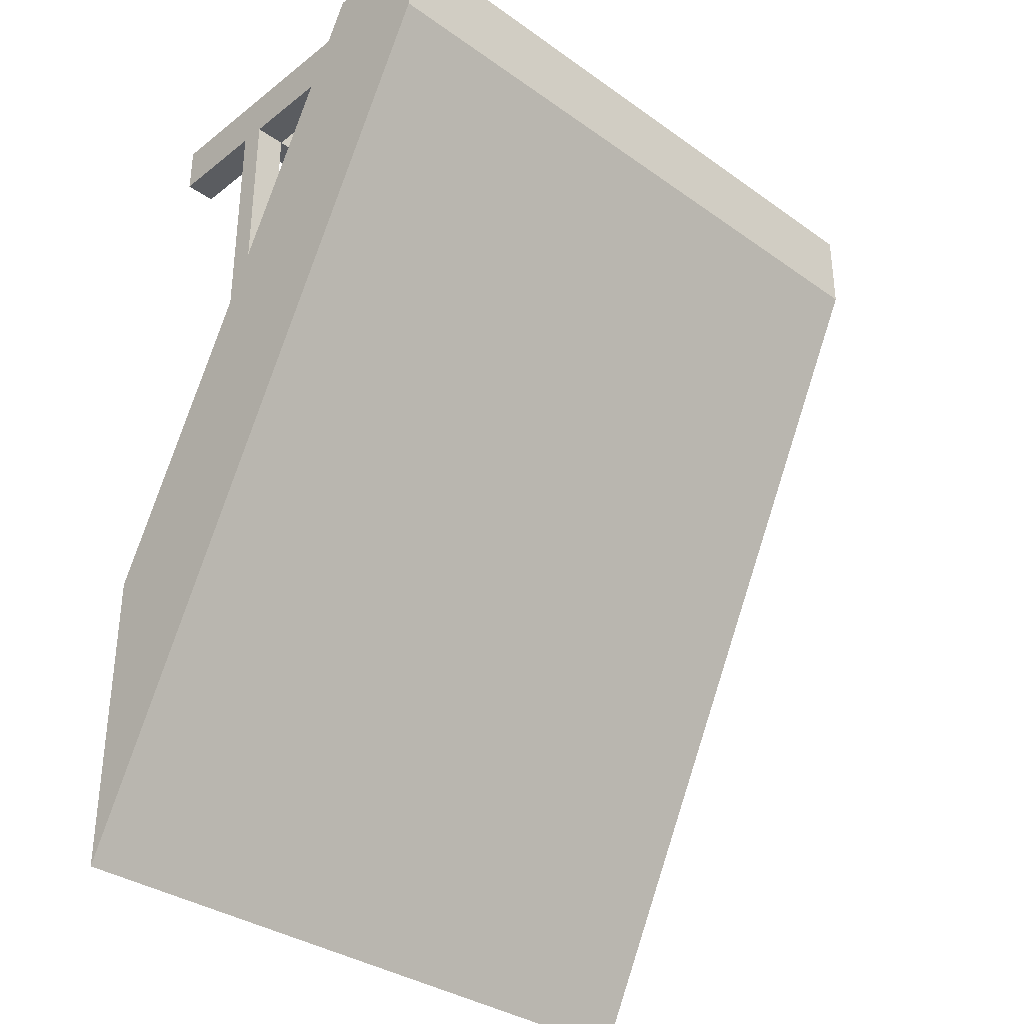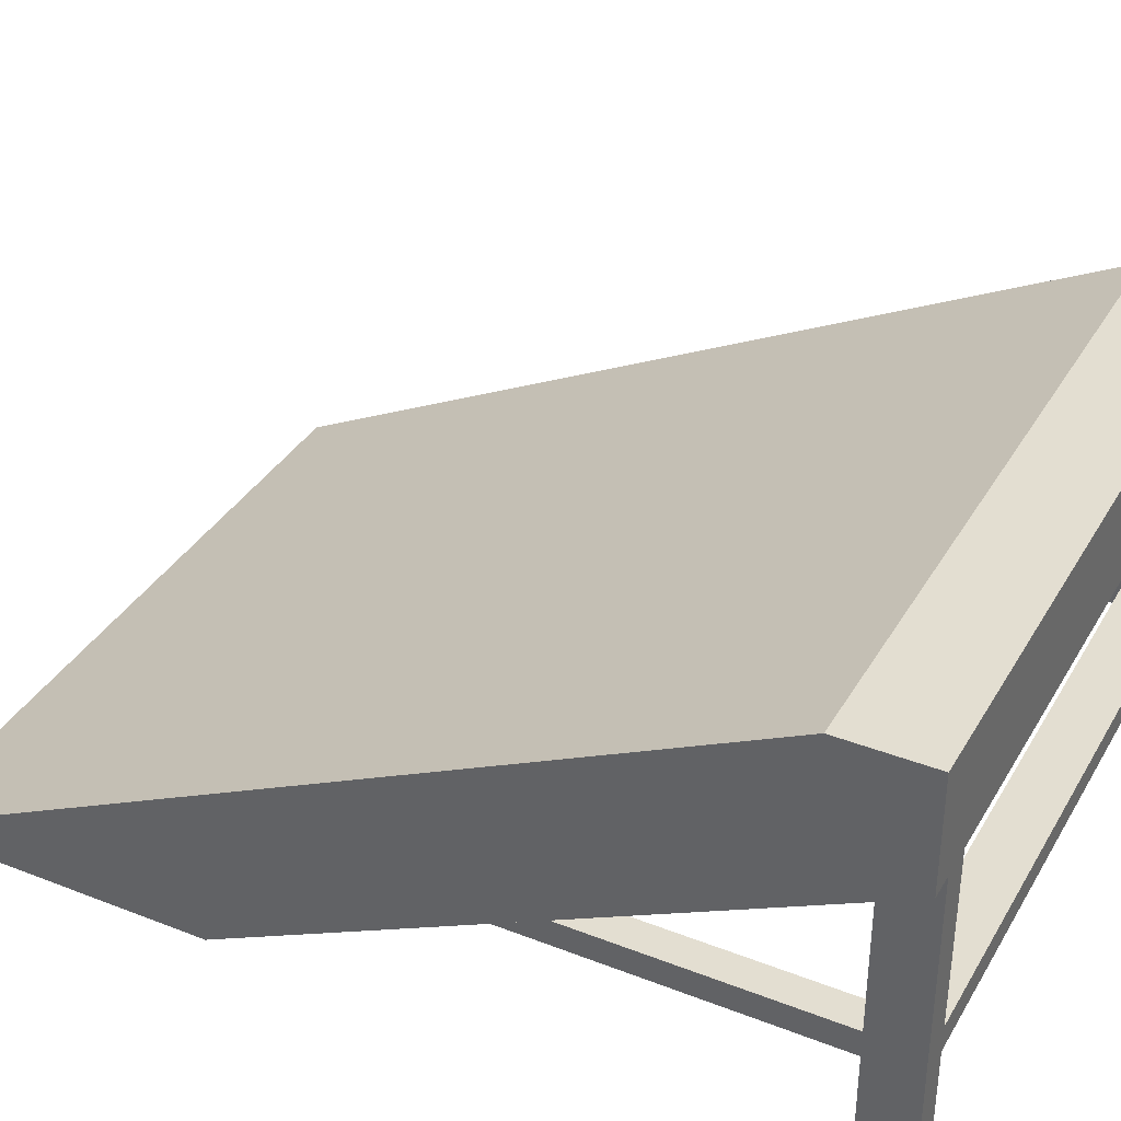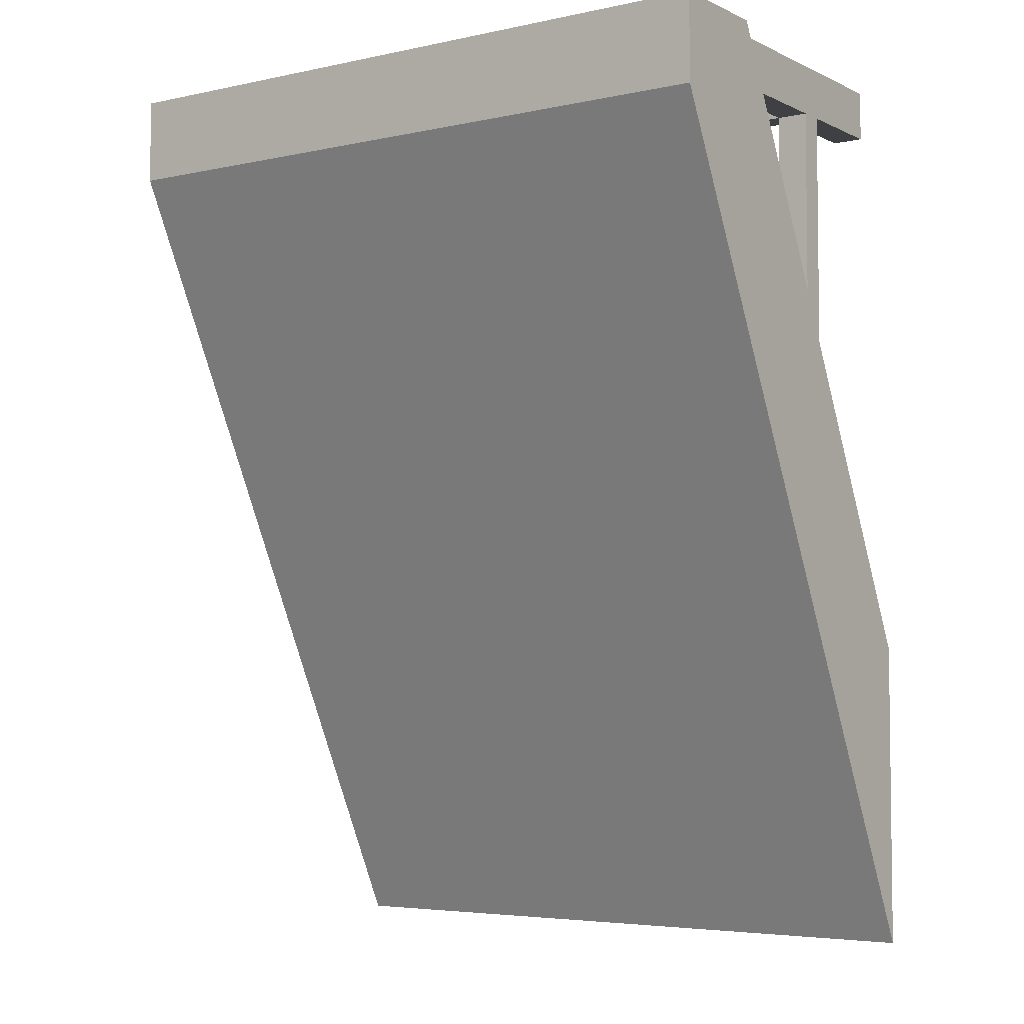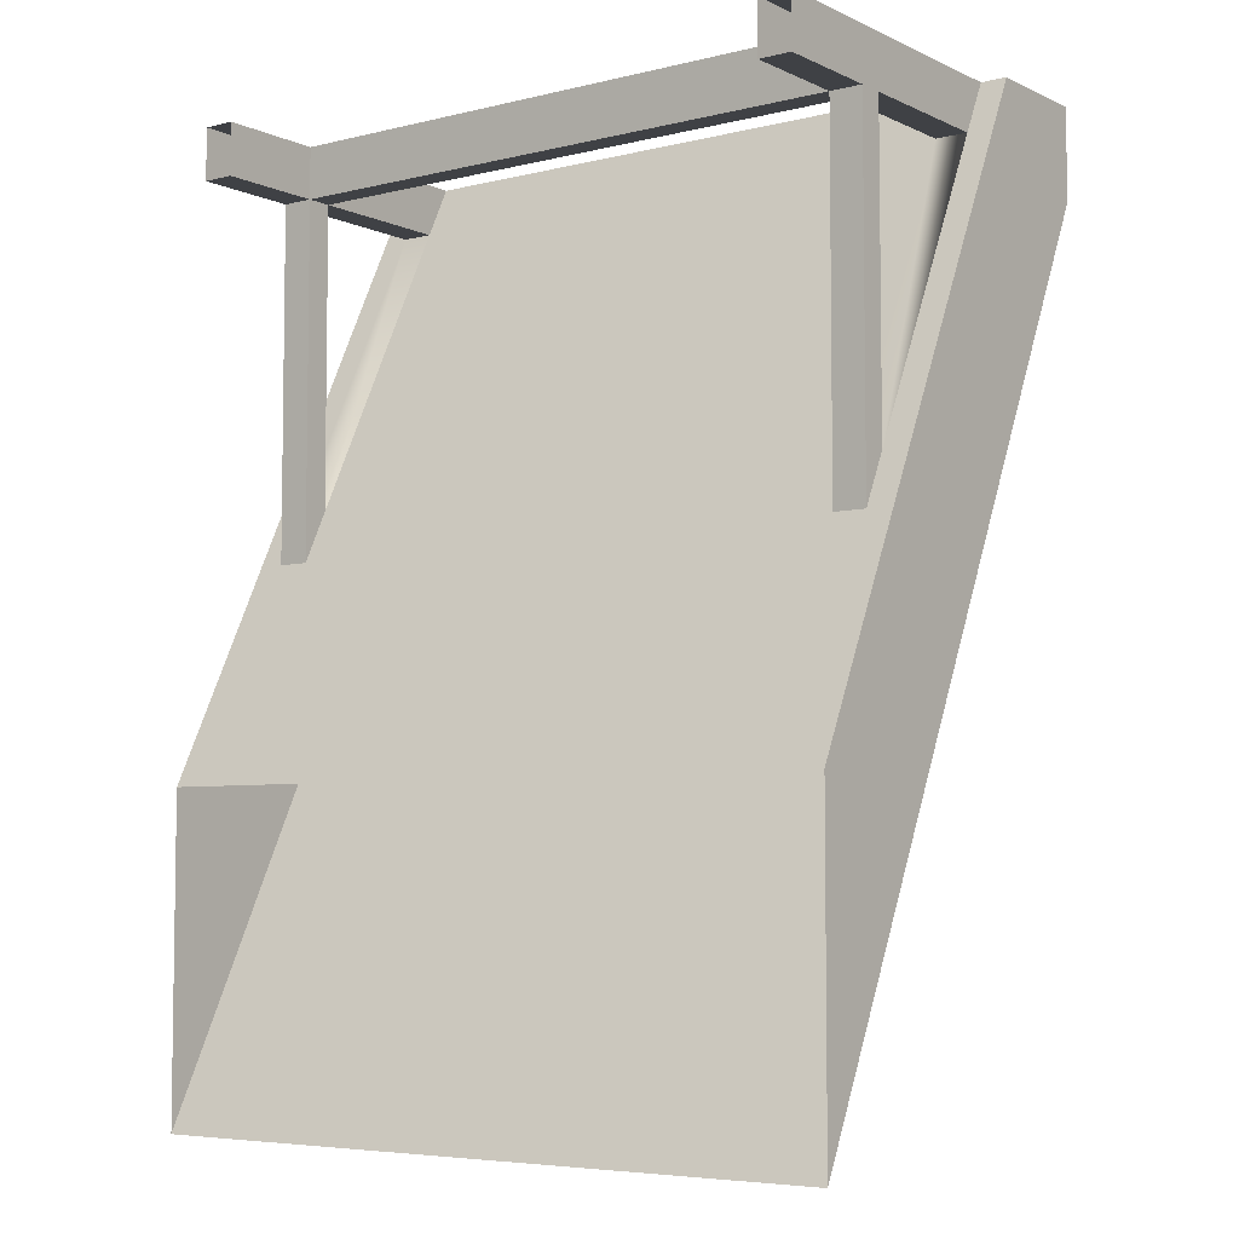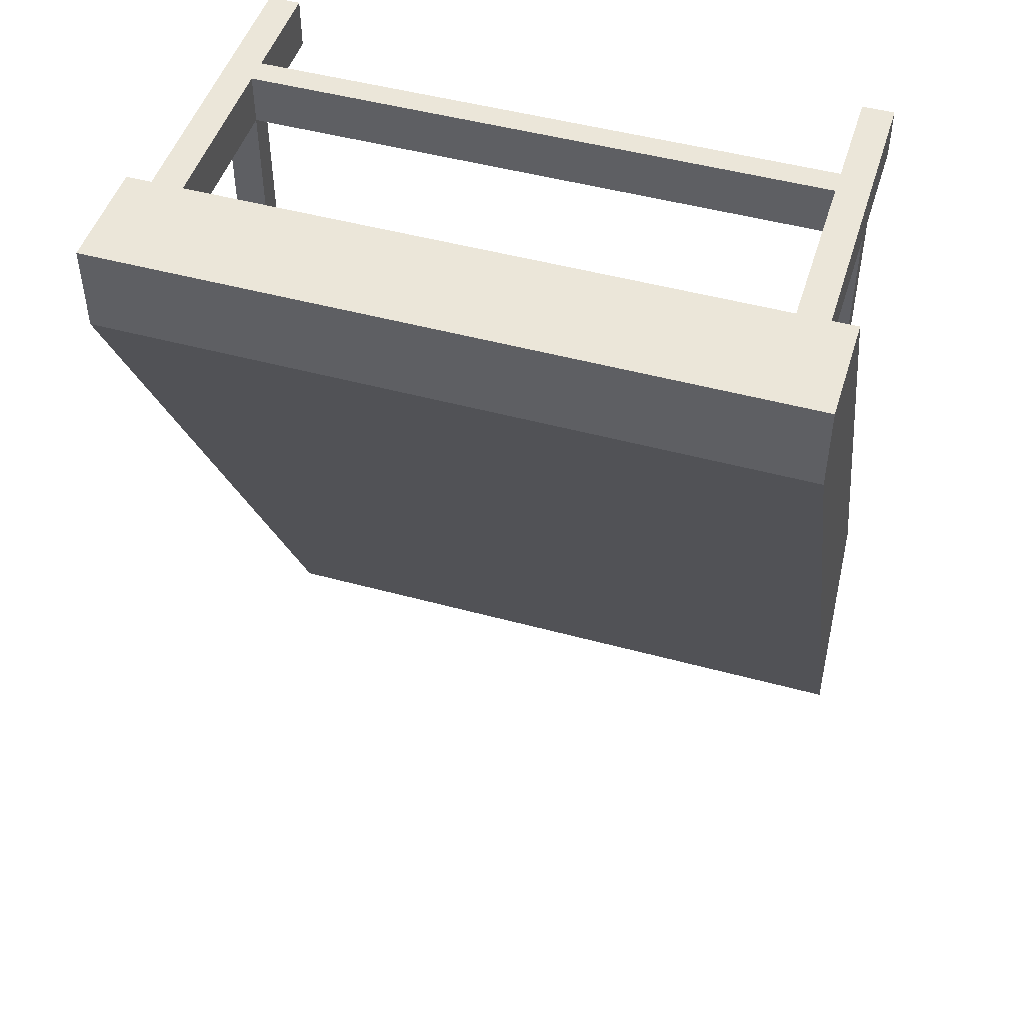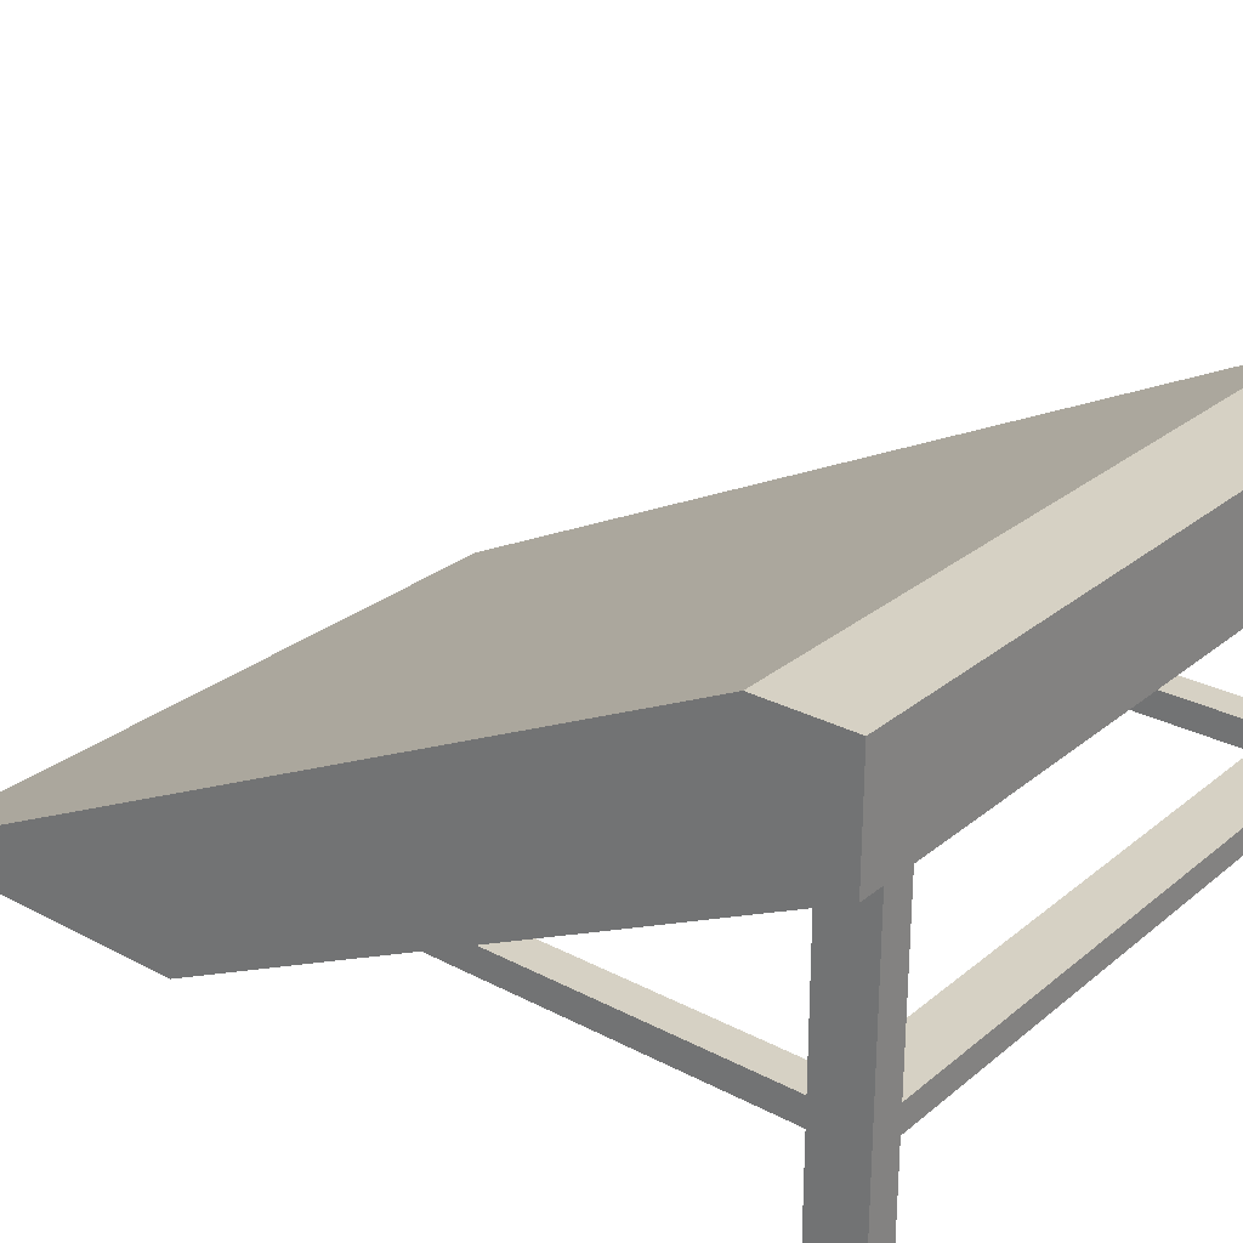
<metadata>
{"format":"obj","ext":"obj","renderer":"f3d","projection":"perspective","resolution":1024,"background":"white","views":[{"elev":-34.0,"azim":136.3,"up":"+Z"},{"elev":36.2,"azim":-63.0,"up":"+Y"},{"elev":-4.6,"azim":-145.2,"up":"+Z"},{"elev":-5.6,"azim":36.6,"up":"+Z"},{"elev":48.3,"azim":-163.0,"up":"+Z"},{"elev":26.7,"azim":-51.0,"up":"+Y"}]}
</metadata>
<code>
o ramp
v 0 0.33 0.73
v 0 0.33 0.6604
v -0.55 0.33 0.6604
v -0.55 0.33 0.73
v 0 -0 0.2466
v 0 0 0
v 0 0.2416 0.73
v -0.02 0.2416 0.73
v -0.04502 0.2416 0.73
v -0.505 0.2416 0.73
v -0.53 0.2416 0.73
v -0.55 0.2416 0.73
v -0.55 0 0
v -0.55 -0 0.2466
v -0.04502 0.2214 0.6897
v -0.04502 0.104 0.4548
v -0.04502 0.08378 0.4142
v -0.505 0.2214 0.6897
v -0.505 0.08378 0.4142
v -0.02 0.08378 0.4142
v -0.02 0.2214 0.6897
v -0.02 0.104 0.4548
v -0.505 0.104 0.4548
v -0.53 0.08378 0.4142
v -0.53 0.104 0.4548
v -0.53 0.2214 0.6897
v -0.505 0.104 0.6897
v -0.505 0.104 0.73
v -0.505 0.08378 0.6897
v -0.505 -0 0.6897
v -0.505 0.08378 0.73
v -0.505 -0 0.73
v -0.04502 -0 0.73
v -0.02 -0 0.73
v -0.04502 0.08378 0.73
v -0.04502 0.104 0.73
v -0.53 -0 0.73
v -0.04502 0.104 0.6897
v -0.04502 0.08378 0.6897
v -0.04502 -0 0.6897
v -0.53 0.08378 0.6897
v -0.02 0.08378 0.6897
v -0.53 0.104 0.6897
v -0.02 0.104 0.6897
v -0.53 -0 0.6897
v -0.02 -0 0.6897
f 1 2 3
f 3 4 1
f 5 6 2
f 2 7 5
f 2 1 7
f 8 7 1
f 1 9 8
f 1 10 9
f 1 11 10
f 1 12 11
f 1 4 12
f 3 13 14
f 14 12 3
f 12 4 3
f 2 6 13
f 13 3 2
f 15 9 10
f 10 16 15
f 10 17 16
f 17 10 18
f 17 18 19
f 17 19 14
f 20 17 14
f 20 14 5
f 8 20 5
f 5 7 8
f 8 21 20
f 21 22 20
f 22 21 15
f 15 16 22
f 18 23 19
f 19 24 14
f 24 12 14
f 12 24 25
f 12 25 26
f 23 18 26
f 26 25 23
f 26 11 12
f 27 18 10
f 10 28 27
f 23 27 29
f 29 19 23
f 30 29 31
f 31 32 30
f 33 34 8
f 8 35 33
f 8 36 35
f 36 31 35
f 8 9 36
f 31 36 28
f 31 28 11
f 31 11 37
f 37 32 31
f 28 10 11
f 15 38 36
f 36 9 15
f 39 38 16
f 16 17 39
f 39 40 33
f 33 35 39
f 39 35 31
f 31 29 39
f 19 29 41
f 41 24 19
f 20 42 39
f 39 17 20
f 36 38 27
f 27 28 36
f 27 23 25
f 25 43 27
f 16 38 44
f 44 22 16
f 30 45 41
f 41 29 30
f 39 29 27
f 27 38 39
f 27 43 26
f 26 18 27
f 44 38 15
f 15 21 44
f 46 40 39
f 39 42 46
f 41 45 37
f 37 43 41
f 37 26 43
f 37 11 26
f 41 43 25
f 25 24 41
f 44 21 8
f 8 42 44
f 8 46 42
f 8 34 46
f 22 44 42
f 42 20 22

</code>
